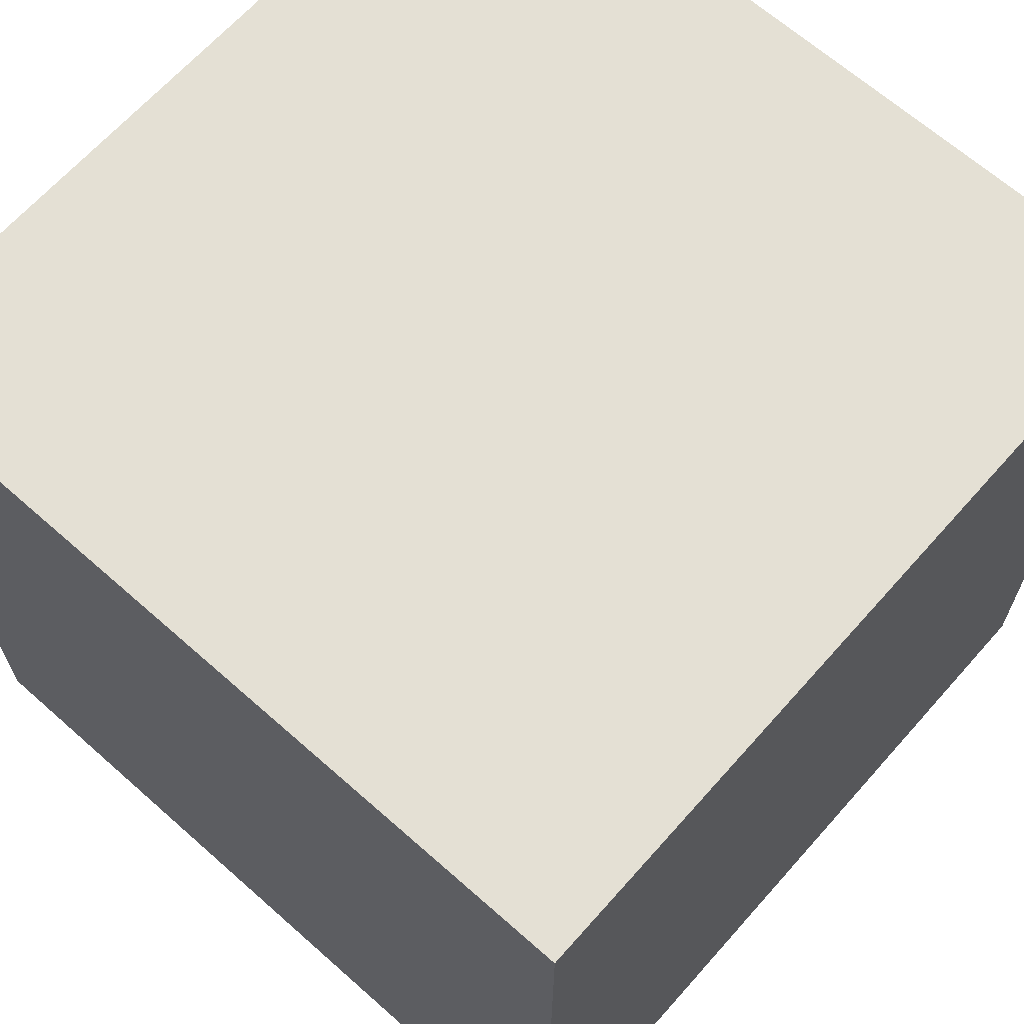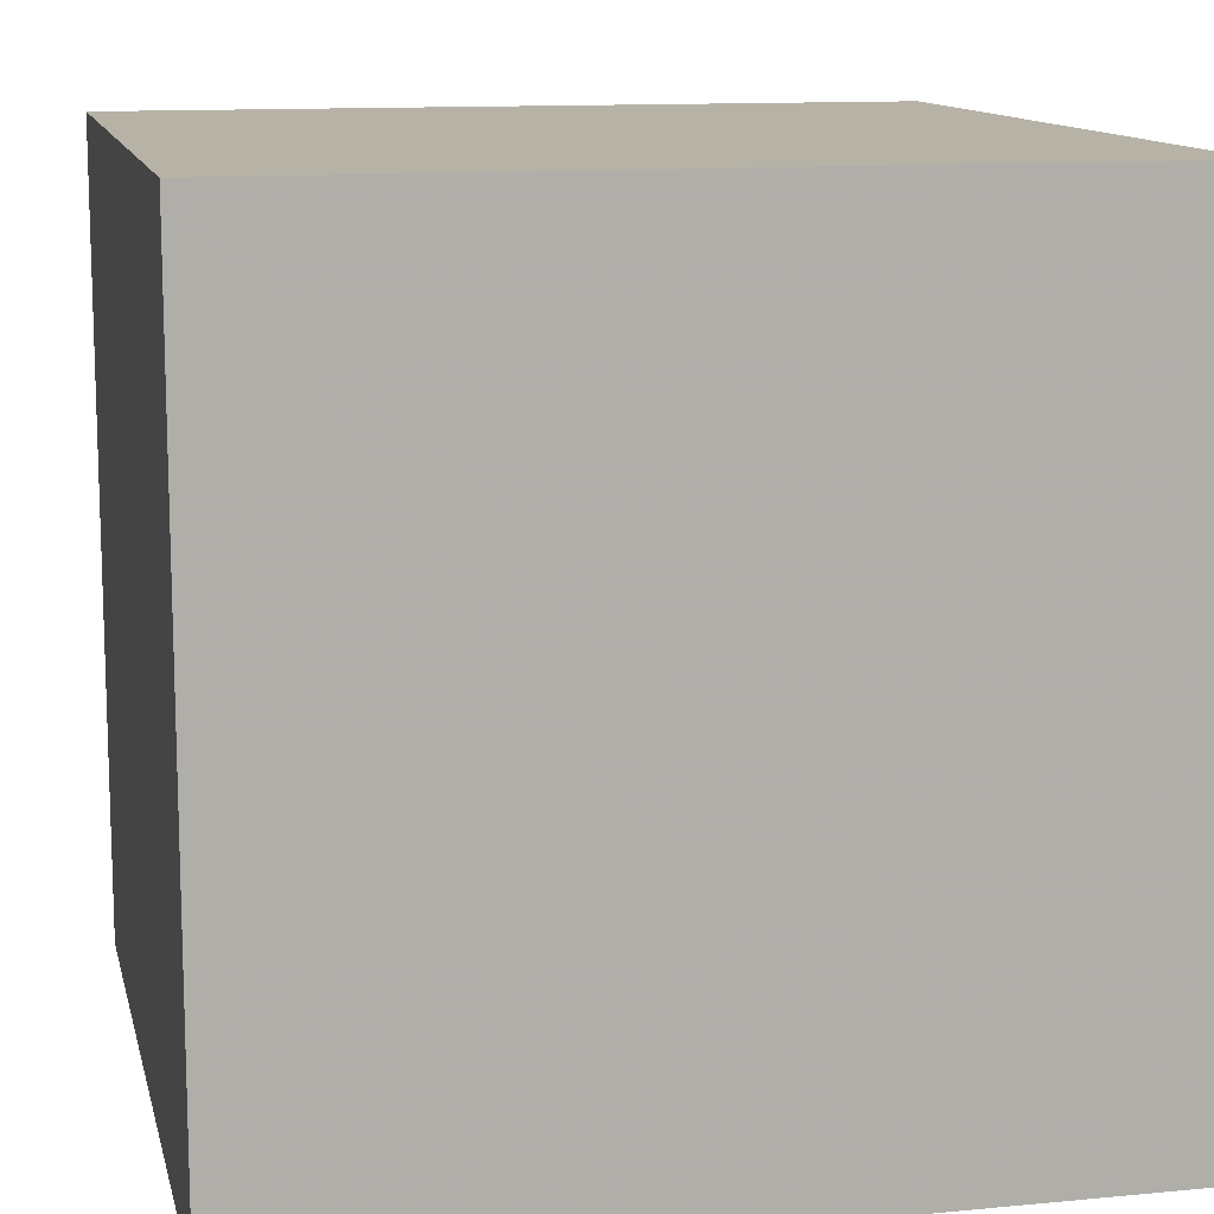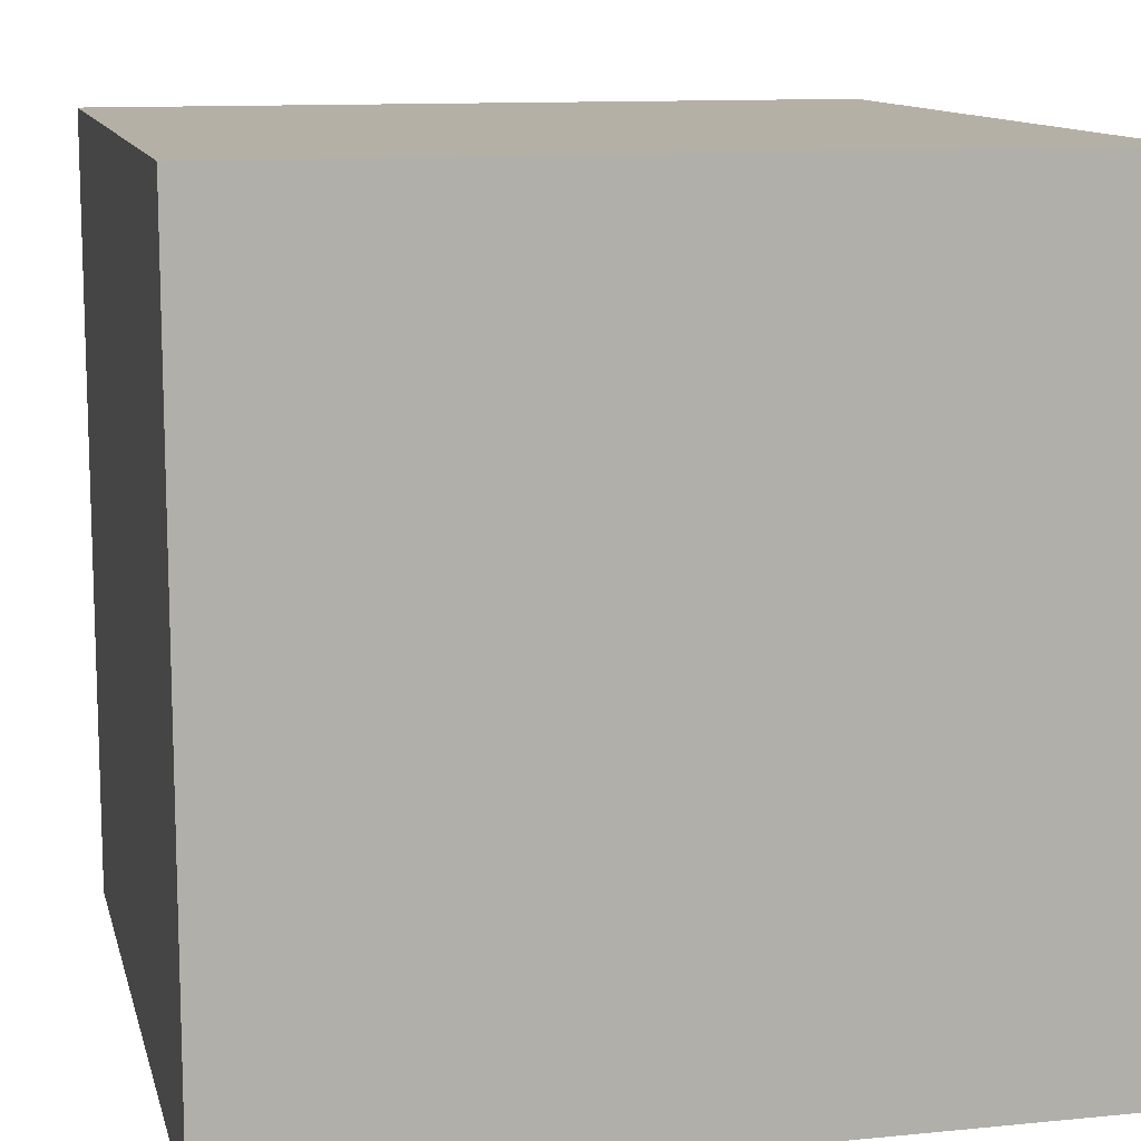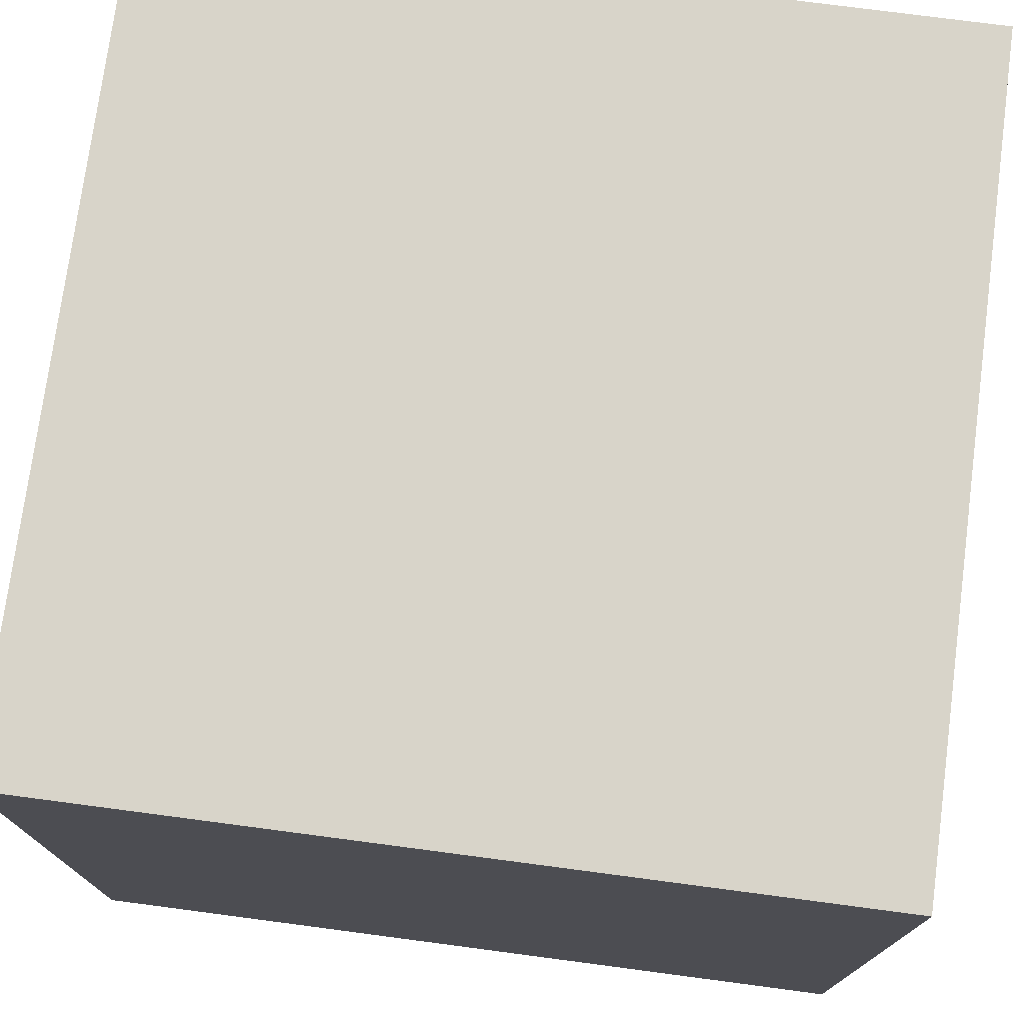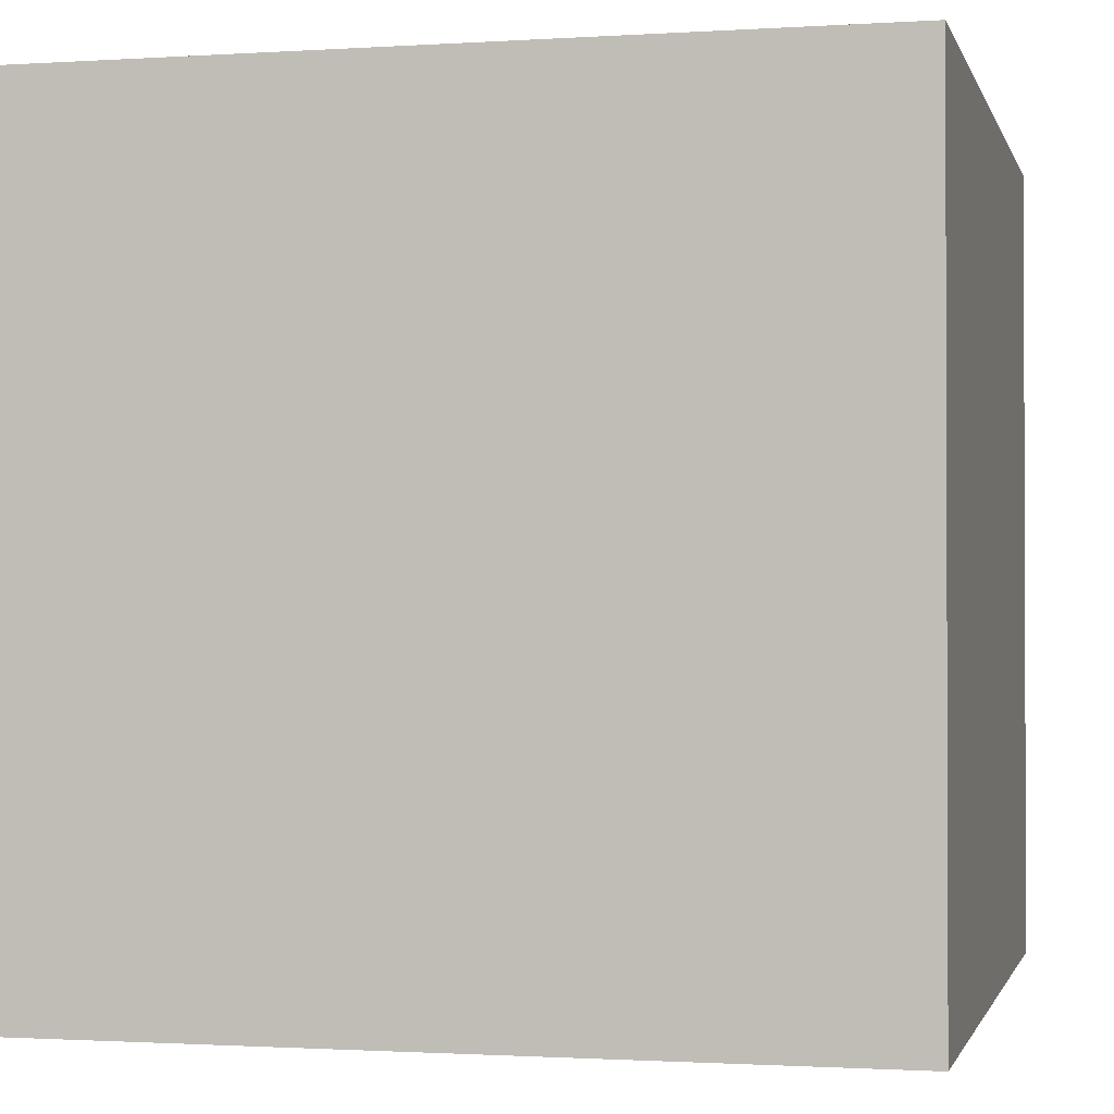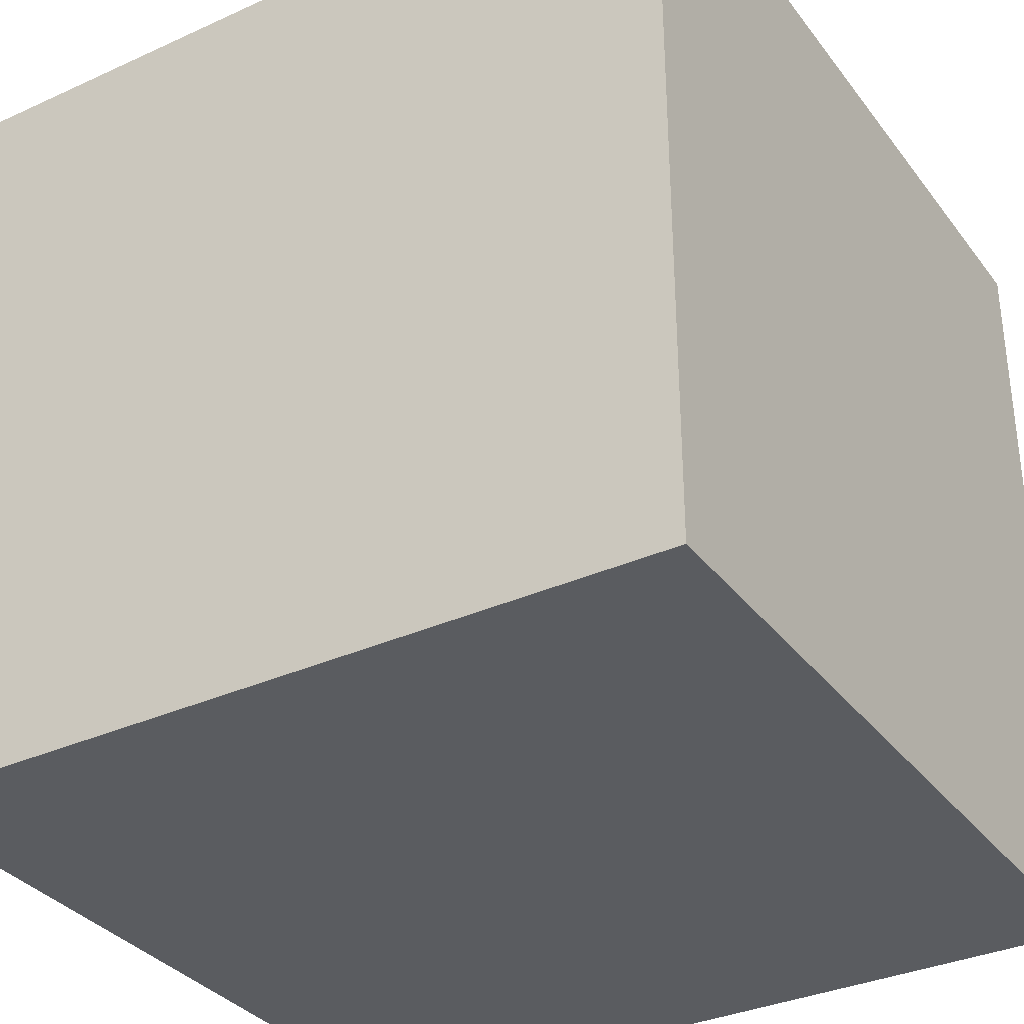
<metadata>
{"format":"obj","ext":"obj","renderer":"f3d","projection":"perspective","resolution":1024,"background":"white","views":[{"elev":66.1,"azim":-48.4,"up":"+Y"},{"elev":12.2,"azim":-12.7,"up":"+Y"},{"elev":11.7,"azim":76.7,"up":"+Z"},{"elev":75.2,"azim":97.5,"up":"+Z"},{"elev":-1.2,"azim":-76.6,"up":"+Y"},{"elev":-34.0,"azim":121.6,"up":"+Y"}]}
</metadata>
<code>
v -1  1  1
v -1 -1  1
v  1 -1  1
v  1  1  1
v  1 -1 -1
v  1  1 -1
v -1 -1 -1
v -1  1 -1
f 1 2 3 4
f 4 3 5 6
f 6 5 7 8
f 8 1 4 6
f 8 7 2 1
f 7 5 3 2

</code>
